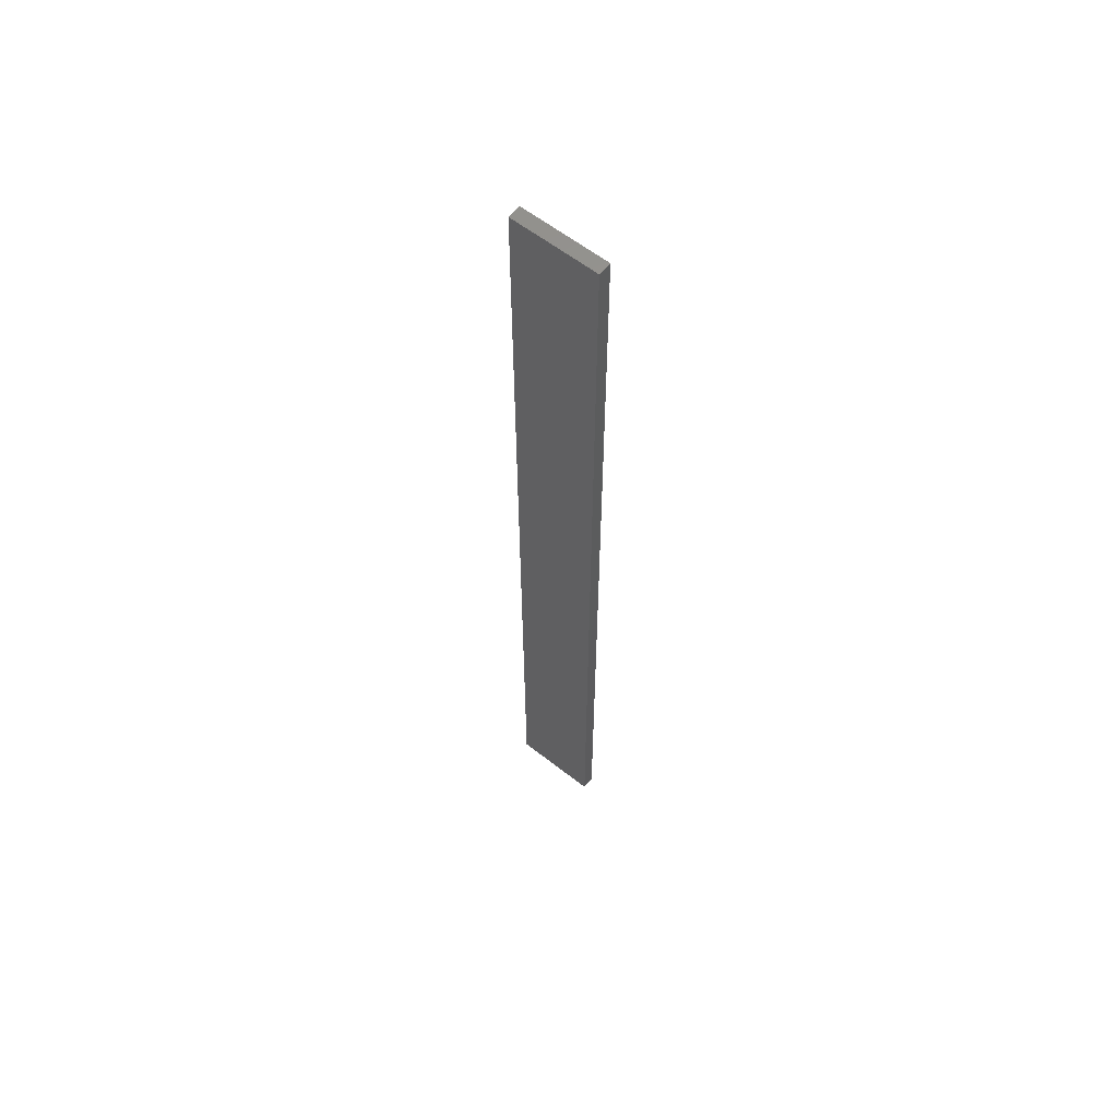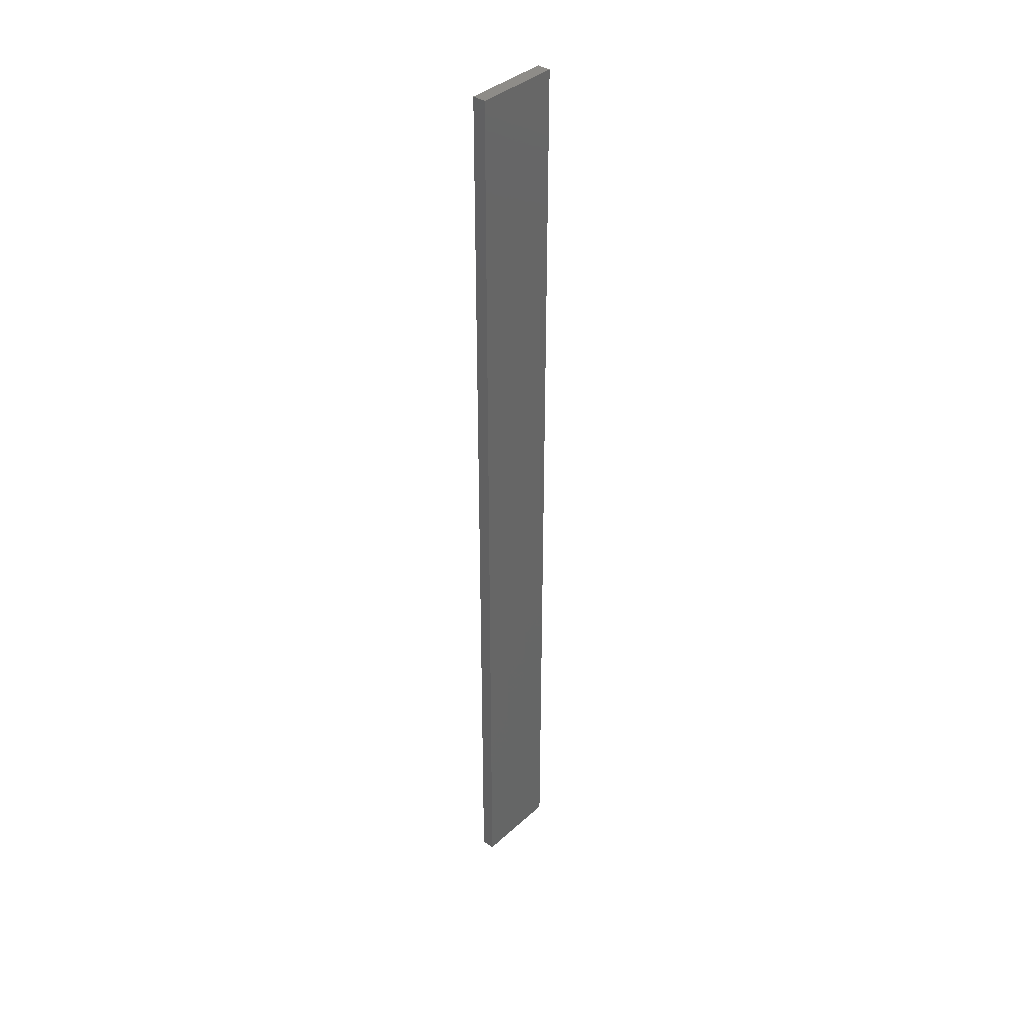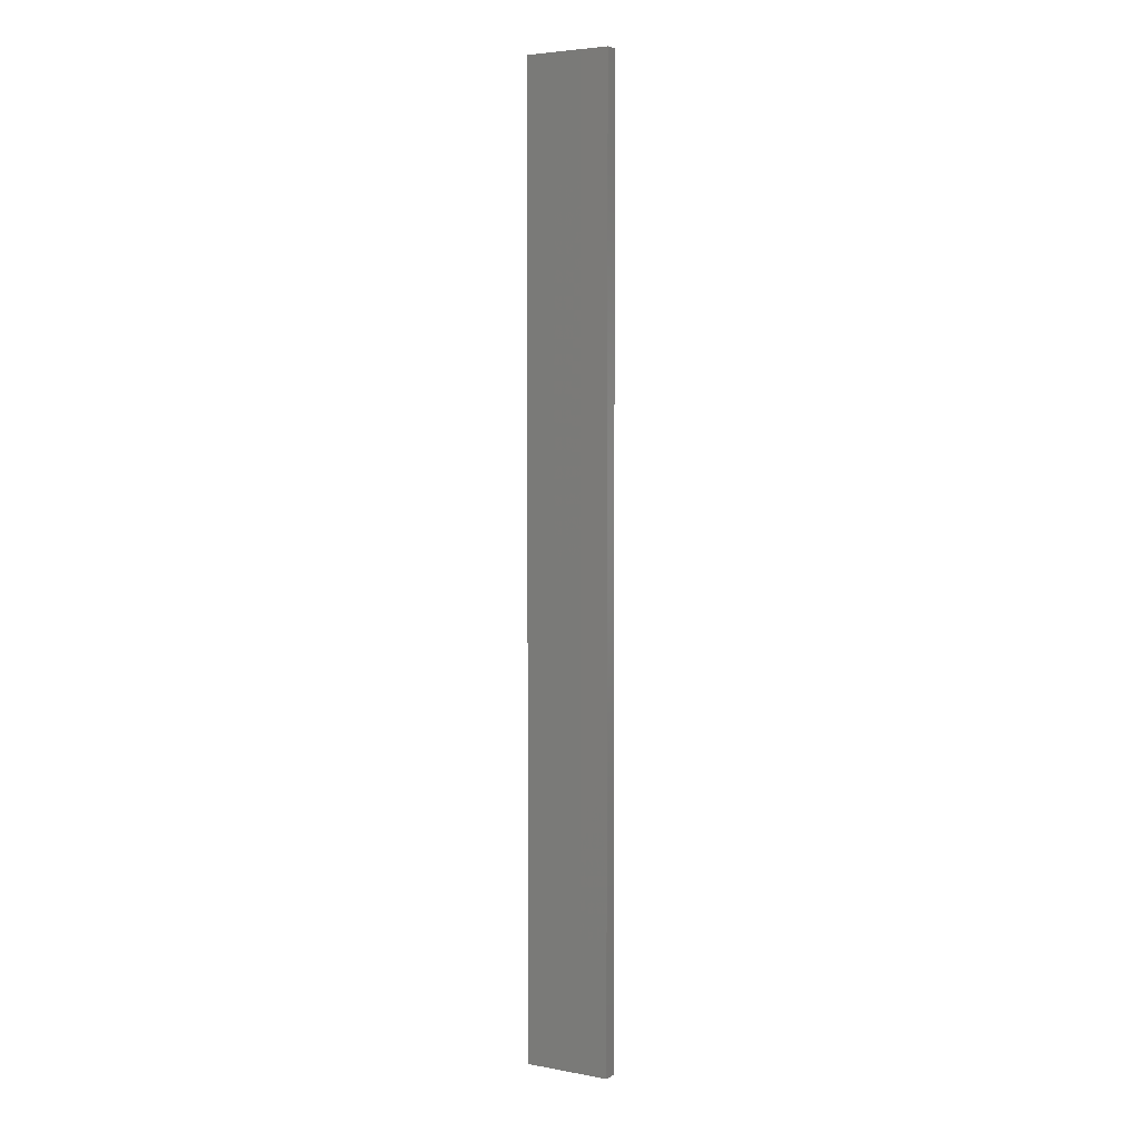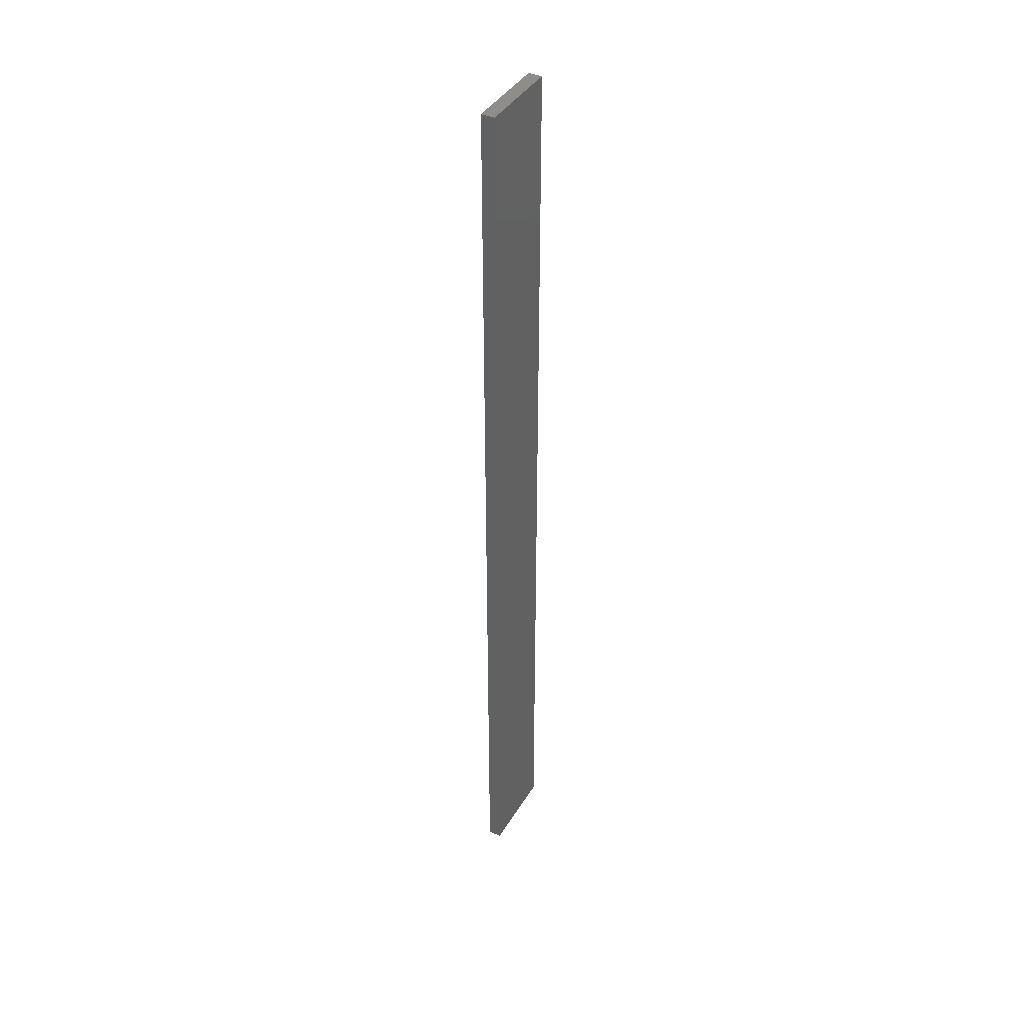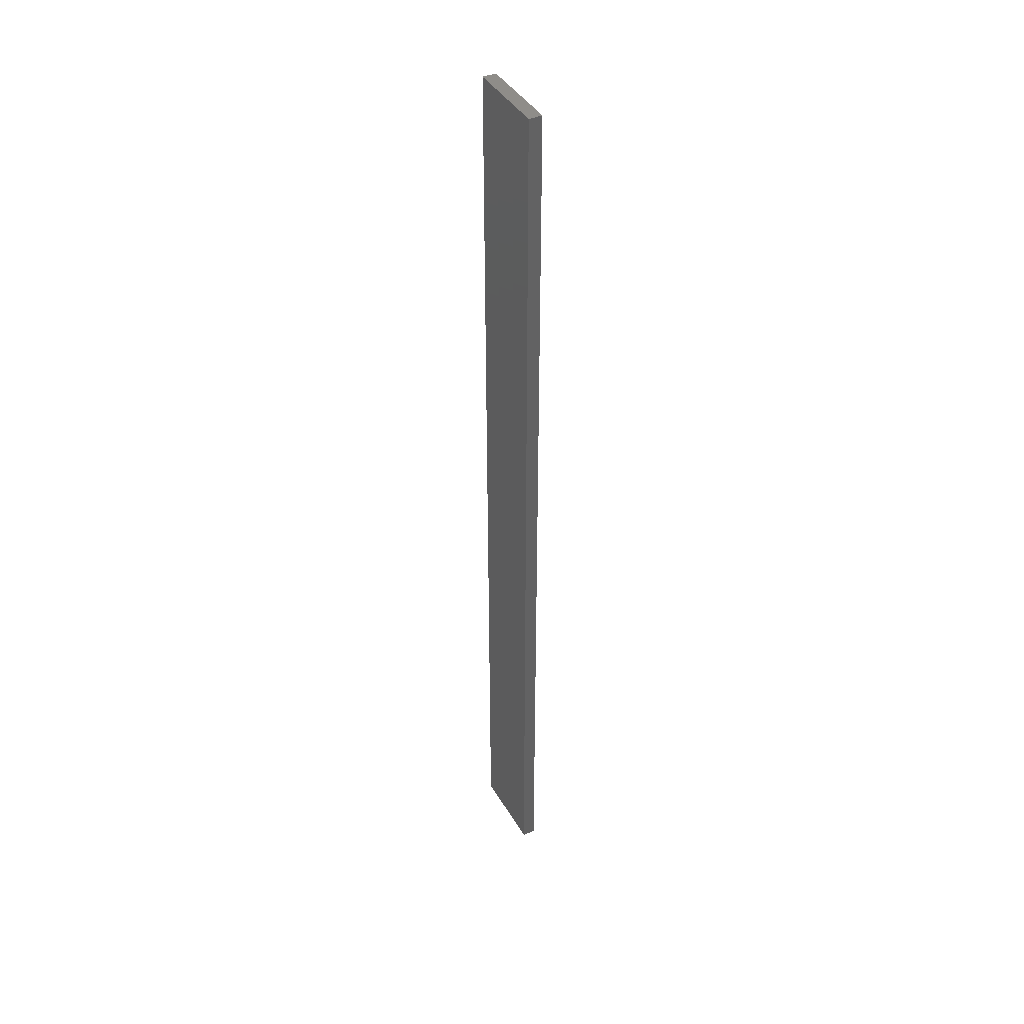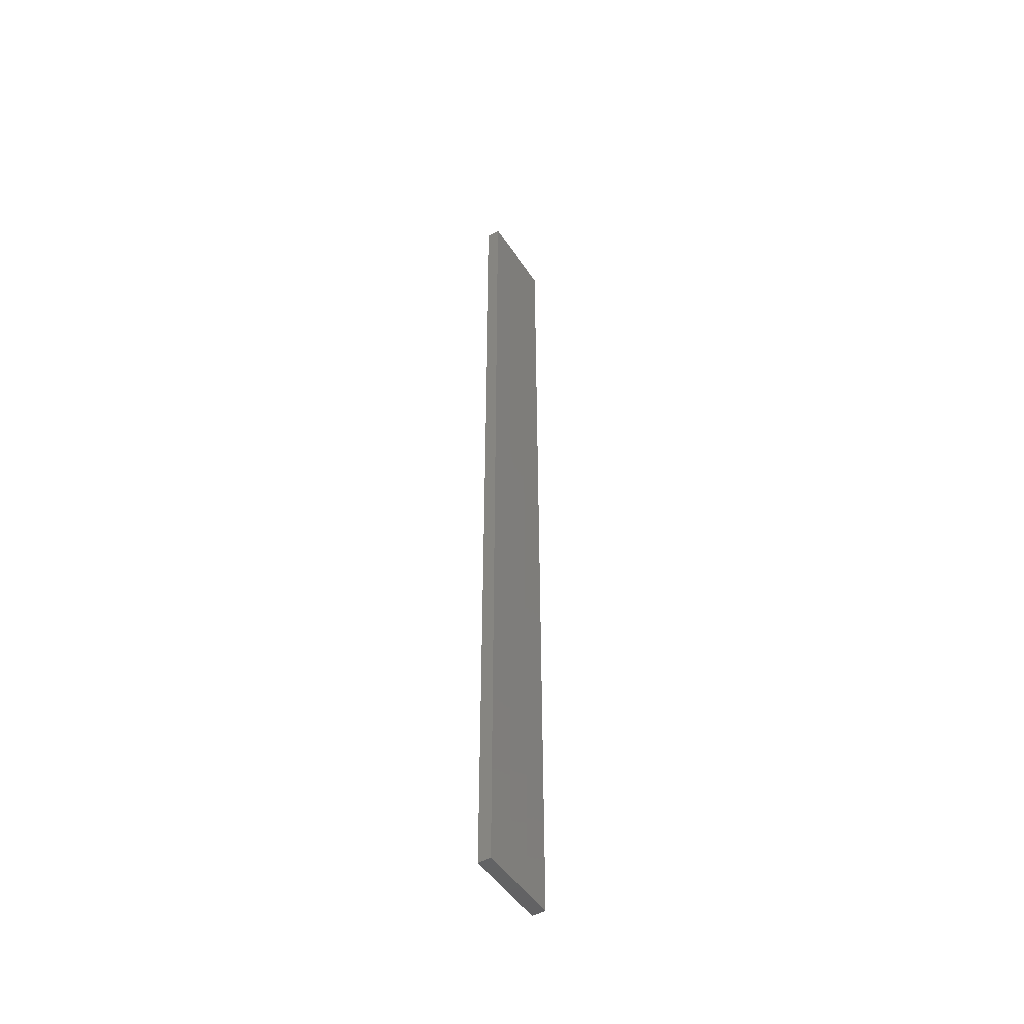
<metadata>
{"format":"stl","ext":"stl","renderer":"f3d","projection":"perspective","resolution":1024,"background":"white","views":[{"elev":60.3,"azim":38.8,"up":"+Z"},{"elev":37.9,"azim":131.4,"up":"+Z"},{"elev":4.3,"azim":-149.4,"up":"+Z"},{"elev":40.7,"azim":-61.3,"up":"+Z"},{"elev":40.9,"azim":62.4,"up":"+Z"},{"elev":-48.6,"azim":122.1,"up":"+Z"}]}
</metadata>
<code>
# stl→obj: 16 verts, 28 faces
v 0.1612 4.35 -432.3
v 0.0529 4.35 -432.3
v 0.0529 4.35 -428.7
v 0.1612 4.35 -428.7
v 0.2696 4.351 -432.3
v 0.2696 4.351 -428.7
v 0.3779 4.351 -428.7
v 0.3779 4.351 -432.3
v 0.3779 4.301 -428.7
v 0.3779 4.301 -432.3
v 0.05309 4.3 -428.7
v 0.1614 4.3 -432.3
v 0.1614 4.3 -428.7
v 0.05309 4.3 -432.3
v 0.2696 4.301 -432.3
v 0.2696 4.301 -428.7
f 1 2 3
f 1 3 4
f 5 4 6
f 5 6 7
f 5 1 4
f 8 5 7
f 8 9 10
f 7 9 8
f 11 12 13
f 14 12 11
f 13 15 16
f 16 15 9
f 12 15 13
f 15 10 9
f 14 11 2
f 11 3 2
f 16 9 7
f 6 16 7
f 4 13 16
f 4 16 6
f 3 11 13
f 3 13 4
f 10 15 8
f 15 5 8
f 12 1 15
f 15 1 5
f 14 2 12
f 12 2 1

</code>
